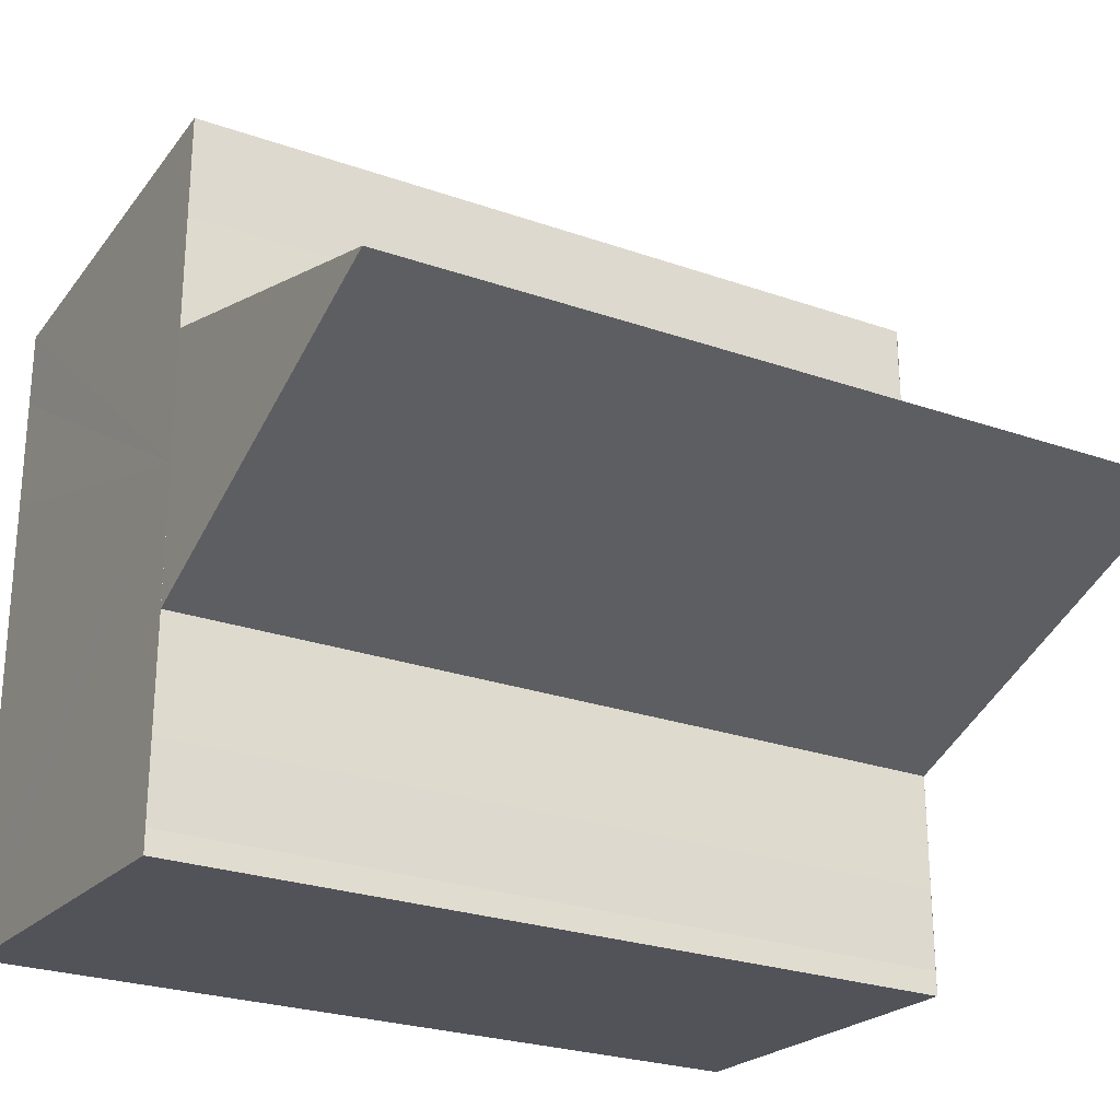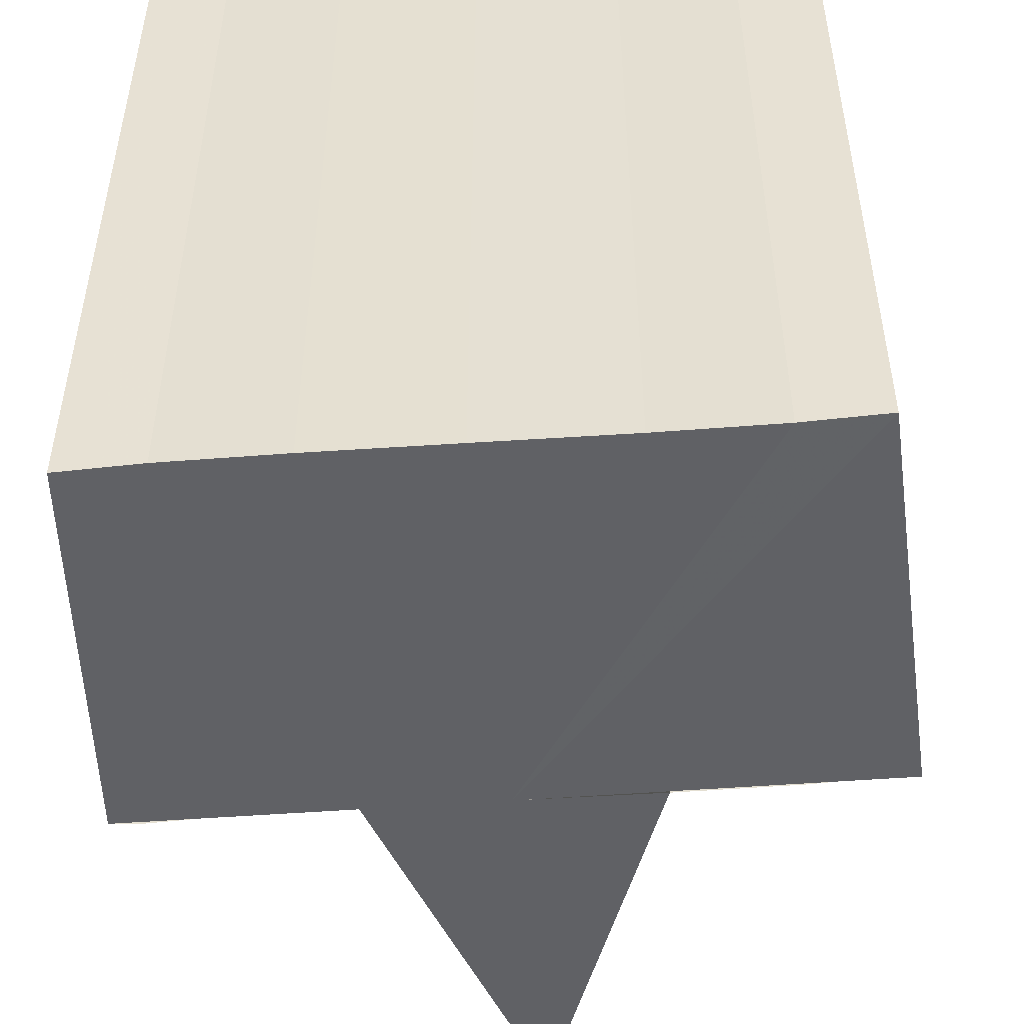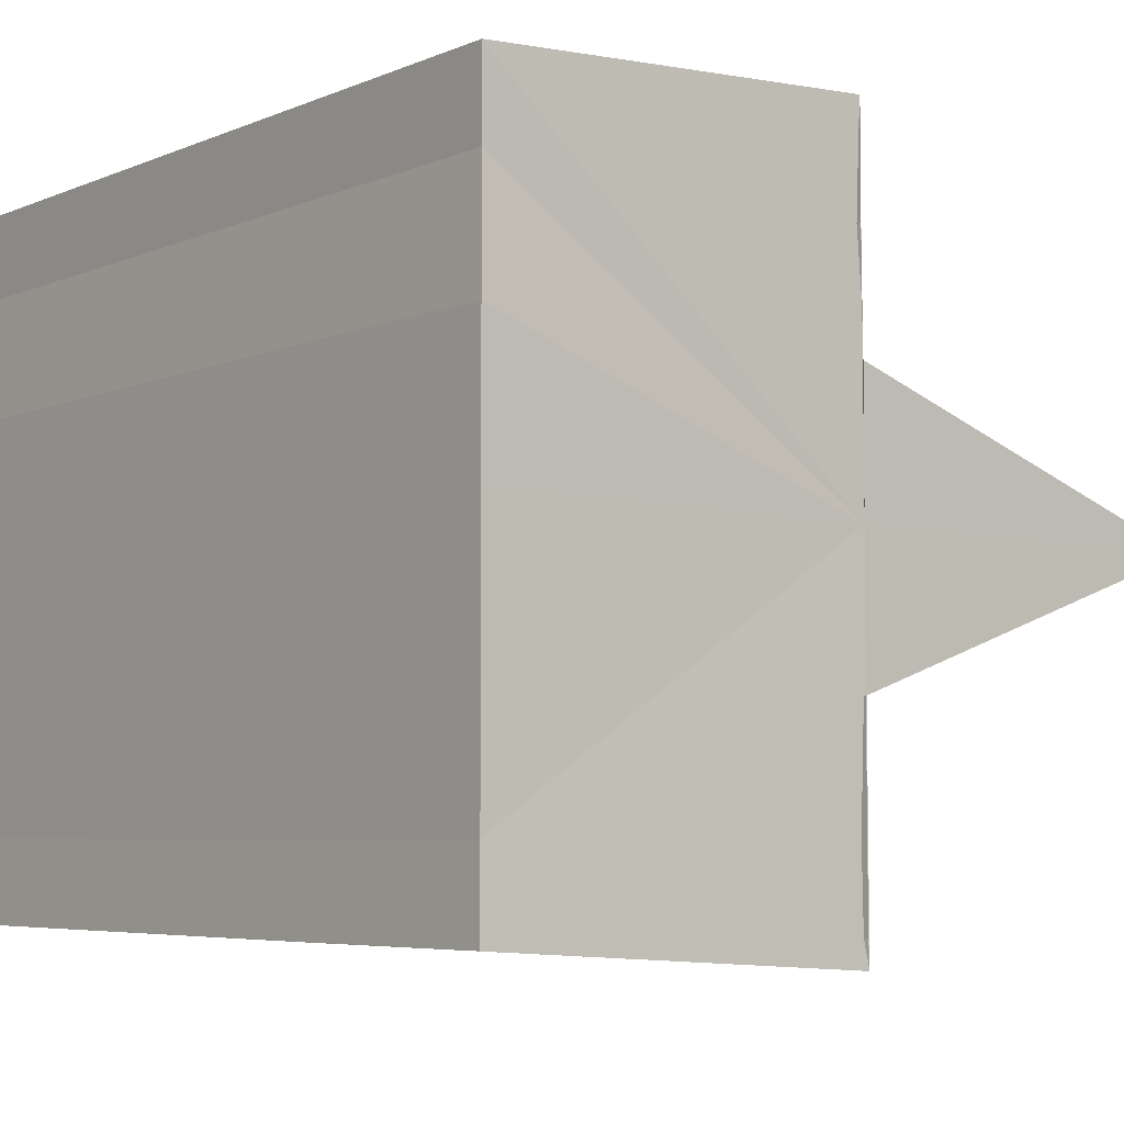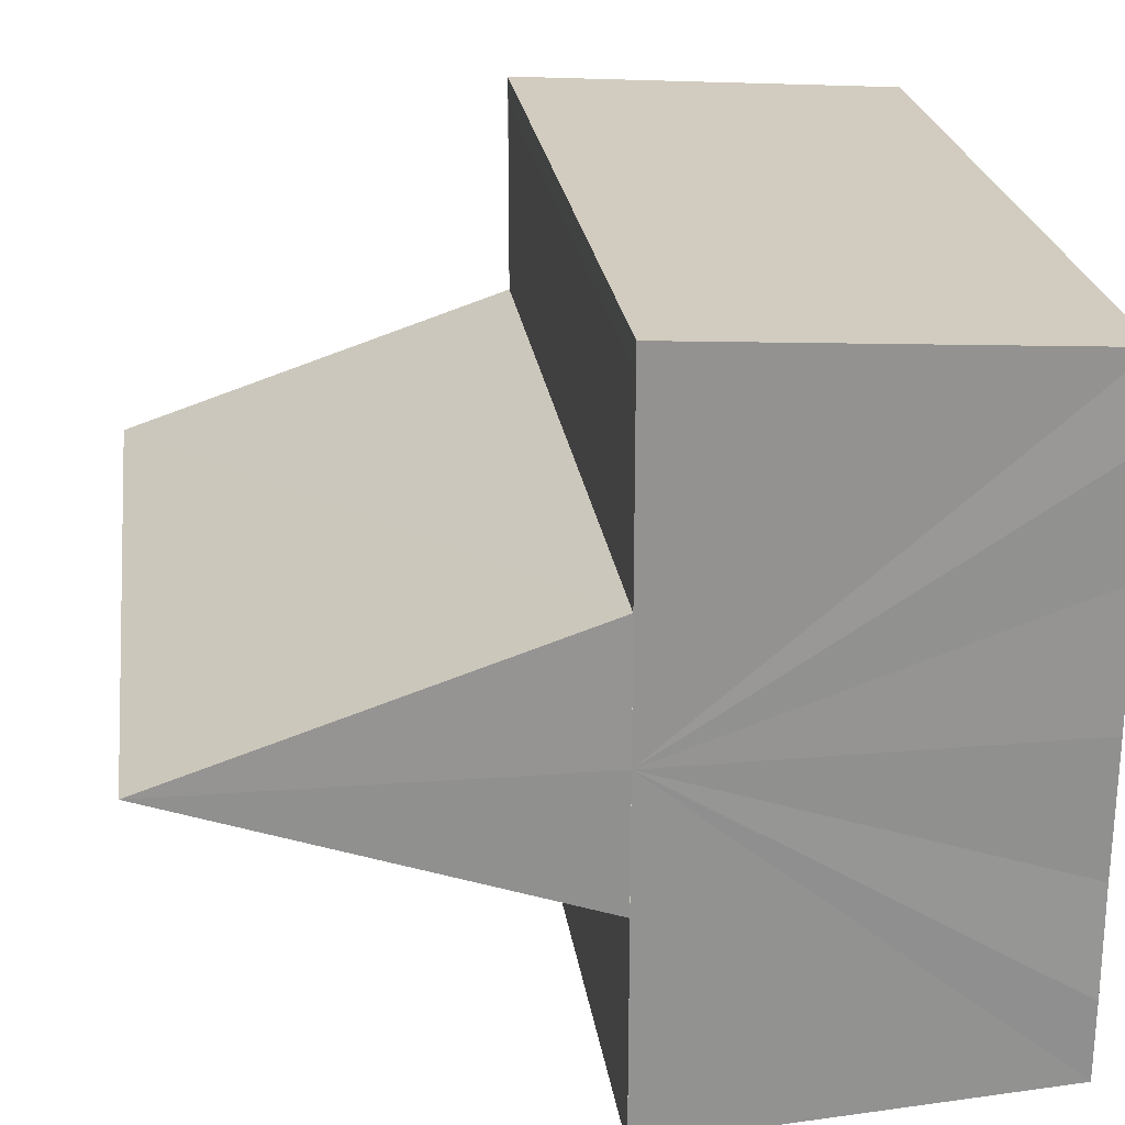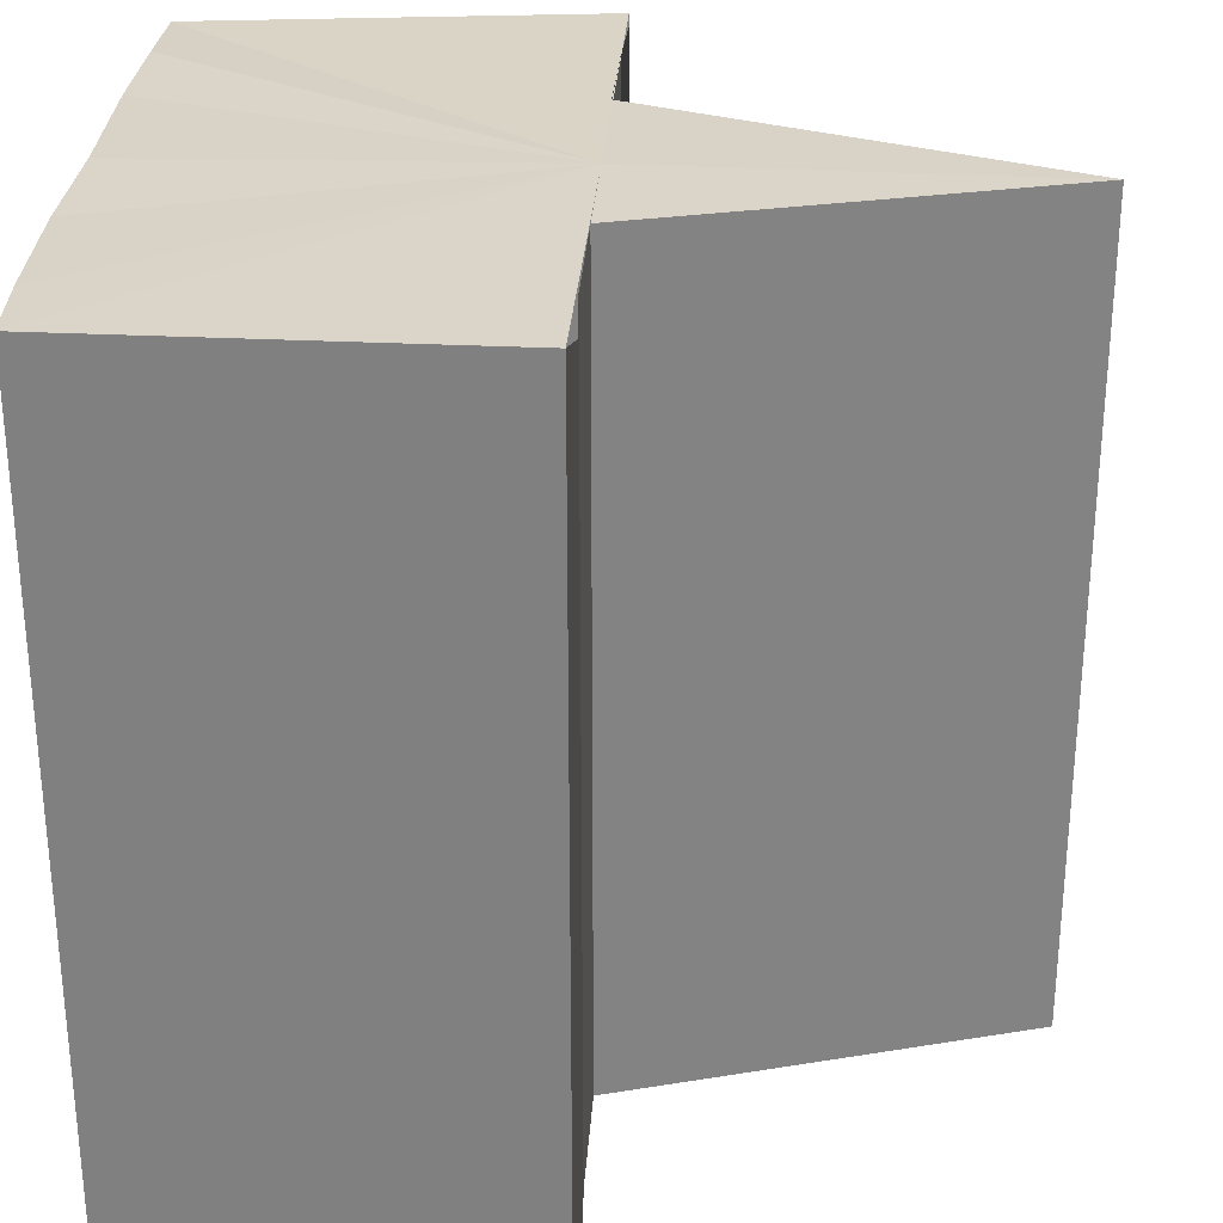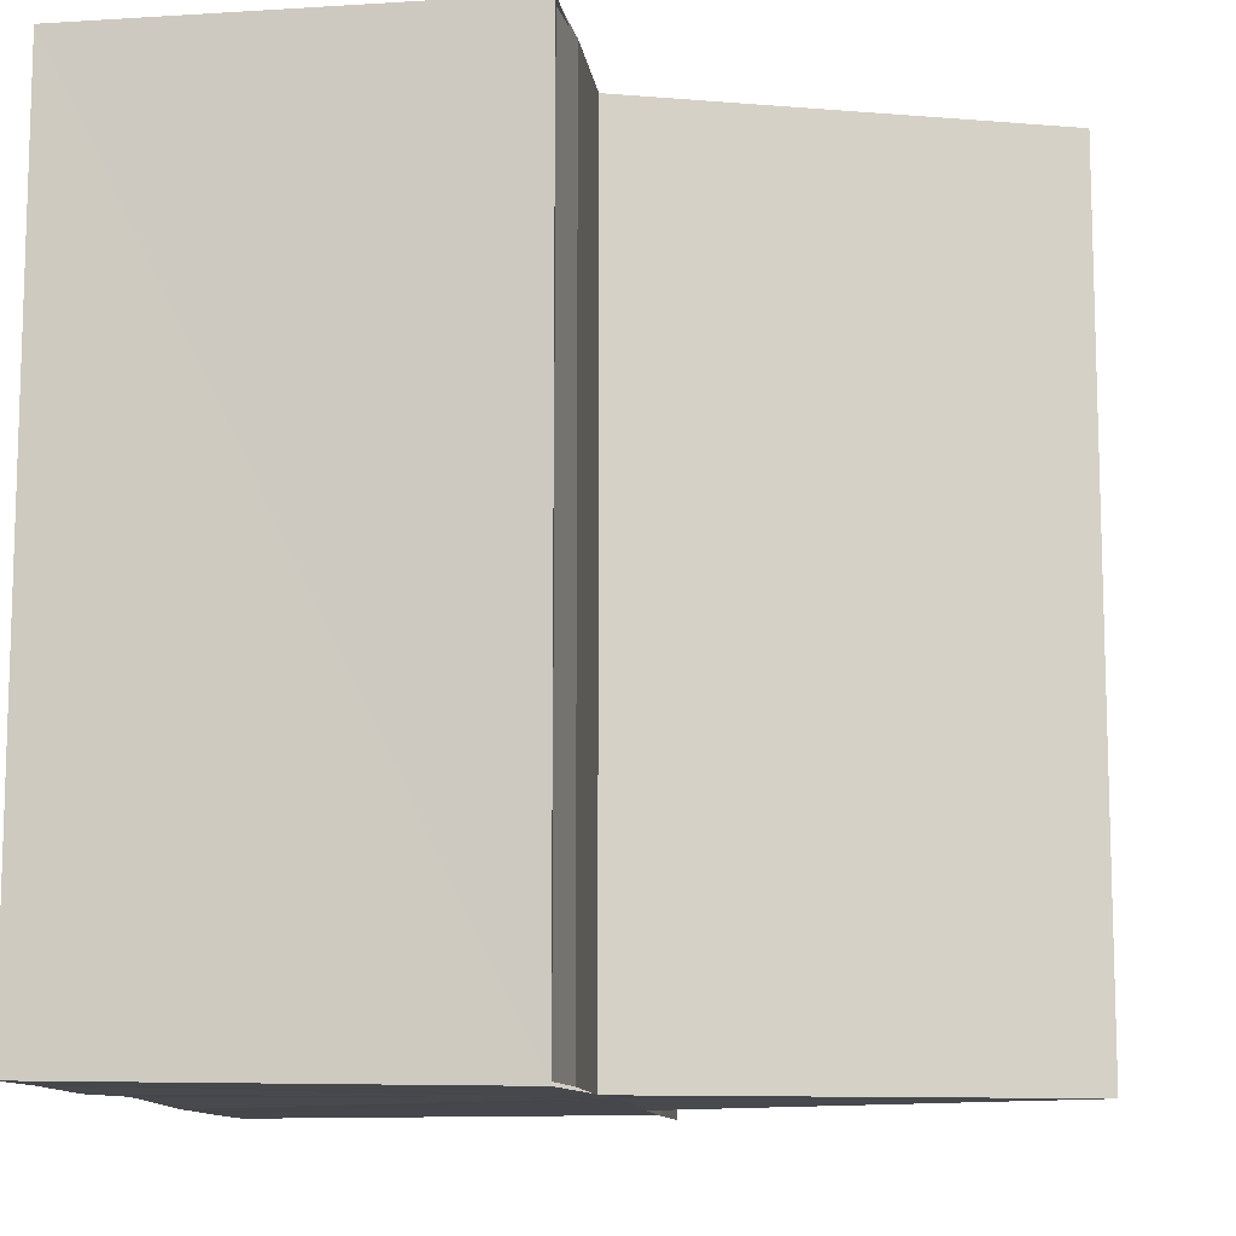
<metadata>
{"format":"obj","ext":"obj","renderer":"f3d","projection":"perspective","resolution":1024,"background":"white","views":[{"elev":-25.9,"azim":-119.1,"up":"+Z"},{"elev":-49.5,"azim":95.0,"up":"+Y"},{"elev":-5.6,"azim":141.1,"up":"+Z"},{"elev":23.8,"azim":-7.6,"up":"+Z"},{"elev":28.8,"azim":-176.3,"up":"+Y"},{"elev":-11.0,"azim":-171.9,"up":"+Y"}]}
</metadata>
<code>
o 9996
v 2229 1908 11.35
v 2229 1908 11.34
v 2229 1908 11.35
v 2229 1908 11.34
v 2229 1908 11.34
v 2229 1908 11.34
v 2229 1908 11.34
v 2229 1908 11.35
v 2229 1908 11.35
v 2229 1908 11.35
v 2229 1908 11.35
v 2229 1908 11.35
v 2229 1908 11.35
v 2229 1908 11.35
v 2229 1908 11.35
v 2229 1908 11.35
v 2229 1908 11.35
v 2229 1908 11.35
v 2229 1908 11.35
v 2229 1908 11.34
v 2229 1908 11.34
v 2229 1908 11.34
v 2229 1908 11.34
v 2229 1908 11.34
v 2229 1908 11.34
v 2229 1908 11.35
v 2229 1908 11.34
v 2229 1908 11.34
v 2229 1908 11.34
v 2229 1908 11.34
v 2229 1908 11.34
v 2229 1908 11.34
v 2229 1908 11.34
v 2229 1908 11.35
v 2229 1908 11.35
v 2229 1908 11.35
v 2229 1908 11.35
v 2229 1908 11.36
v 2229 1908 11.36
v 2229 1908 11.35
v 2229 1908 11.36
v 2229 1908 11.35
v 2229 1908 11.35
v 2229 1908 11.36
v 2229 1908 11.35
v 2229 1908 11.35
v 2229 1908 11.34
v 2229 1908 11.34
v 2229 1908 11.35
v 2229 1908 11.35
v 2229 1908 11.36
v 2229 1908 11.35
v 2229 1908 11.35
v 2229 1908 11.35
v 2229 1908 11.35
v 2229 1908 11.35
v 2229 1908 11.35
v 2229 1908 11.35
v 2229 1908 11.35
v 2229 1908 11.34
v 2229 1908 11.34
v 2229 1908 11.34
v 2229 1908 11.34
v 2229 1908 11.34
v 2229 1908 11.34
v 2229 1908 11.34
v 2229 1908 11.34
v 2229 1908 11.34
v 2229 1908 11.34
v 2229 1908 11.35
v 2229 1908 11.35
v 2229 1908 11.35
v 2229 1908 11.34
v 2229 1908 11.35
v 2229 1908 11.34
v 2229 1908 11.35
v 2229 1908 11.34
v 2229 1908 11.34
v 2229 1908 11.35
v 2229 1908 11.35
v 2229 1908 11.35
v 2229 1908 11.34
f 1 2 3
f 2 4 5
f 4 6 7
f 8 1 9
f 10 8 11
f 12 10 13
f 13 14 15
f 15 16 17
f 17 18 19
f 19 20 21
f 21 22 23
f 23 24 25
f 26 24 27
f 26 28 24
f 29 28 30
f 31 32 29
f 26 27 33
f 26 33 34
f 26 34 35
f 26 35 36
f 26 36 37
f 26 37 38
f 39 37 40
f 41 42 39
f 43 38 44
f 26 45 46
f 26 46 47
f 48 46 49
f 50 51 43
f 52 50 43
f 53 50 52
f 54 53 52
f 55 53 54
f 56 55 57
f 58 59 56
f 60 61 62
f 63 61 64
f 61 65 64
f 64 65 66
f 65 67 66
f 66 67 68
f 69 70 68
f 71 72 73
f 71 74 72
f 71 73 75
f 71 76 74
f 71 75 77
f 71 77 78
f 71 79 76
f 71 44 79
f 71 80 81
f 71 82 80

</code>
